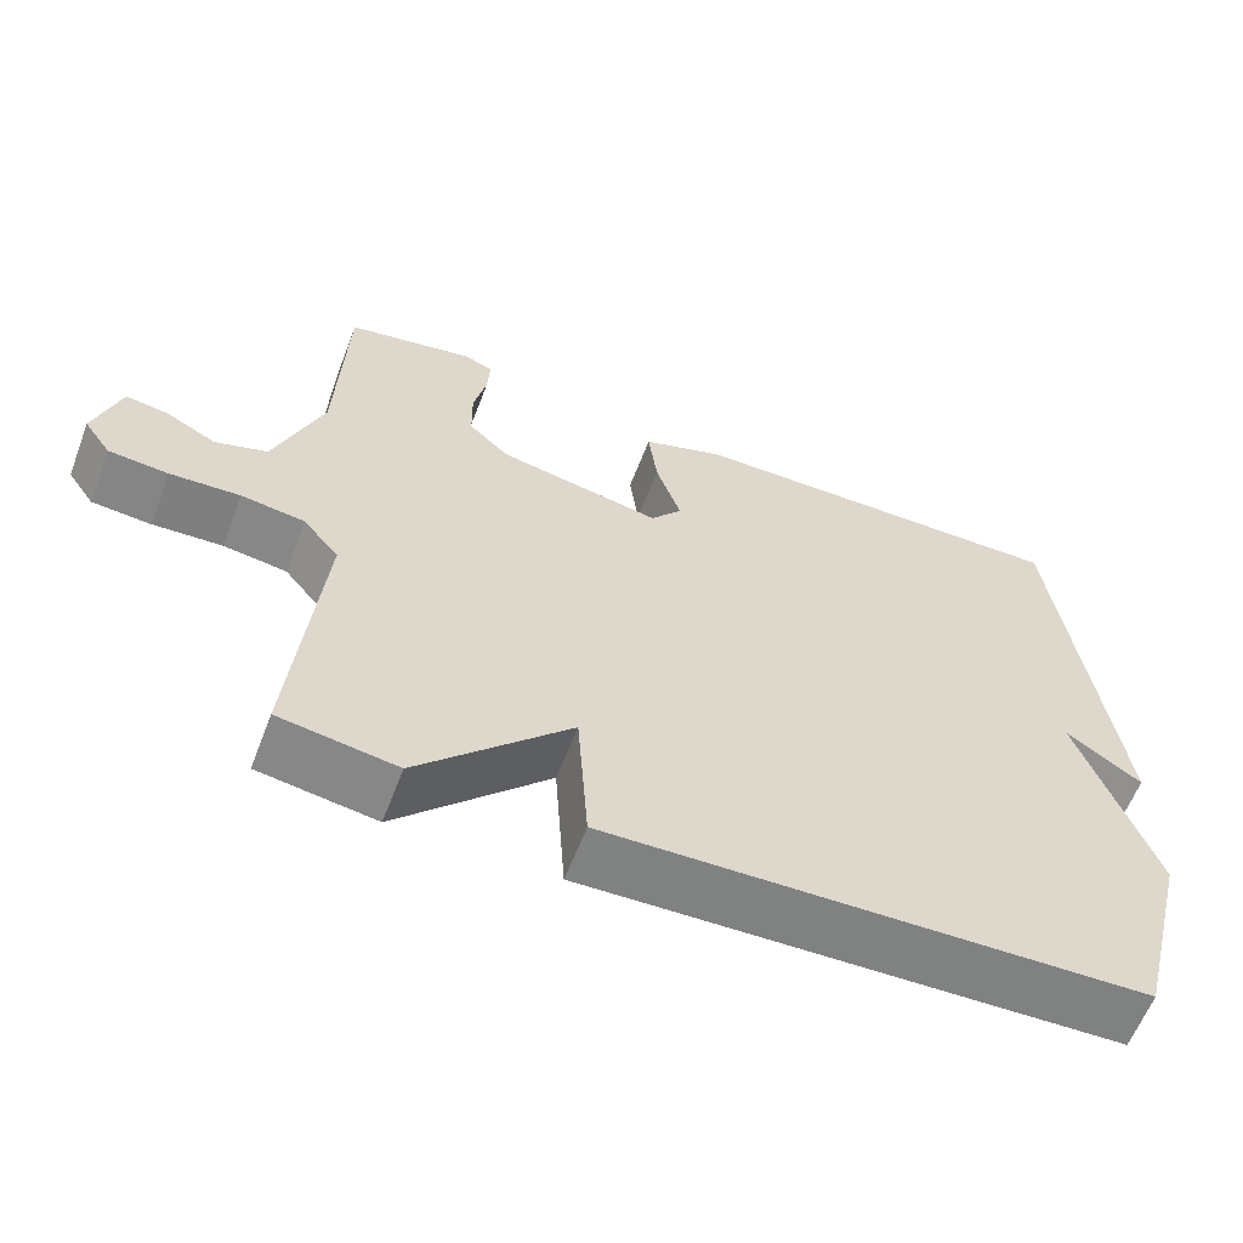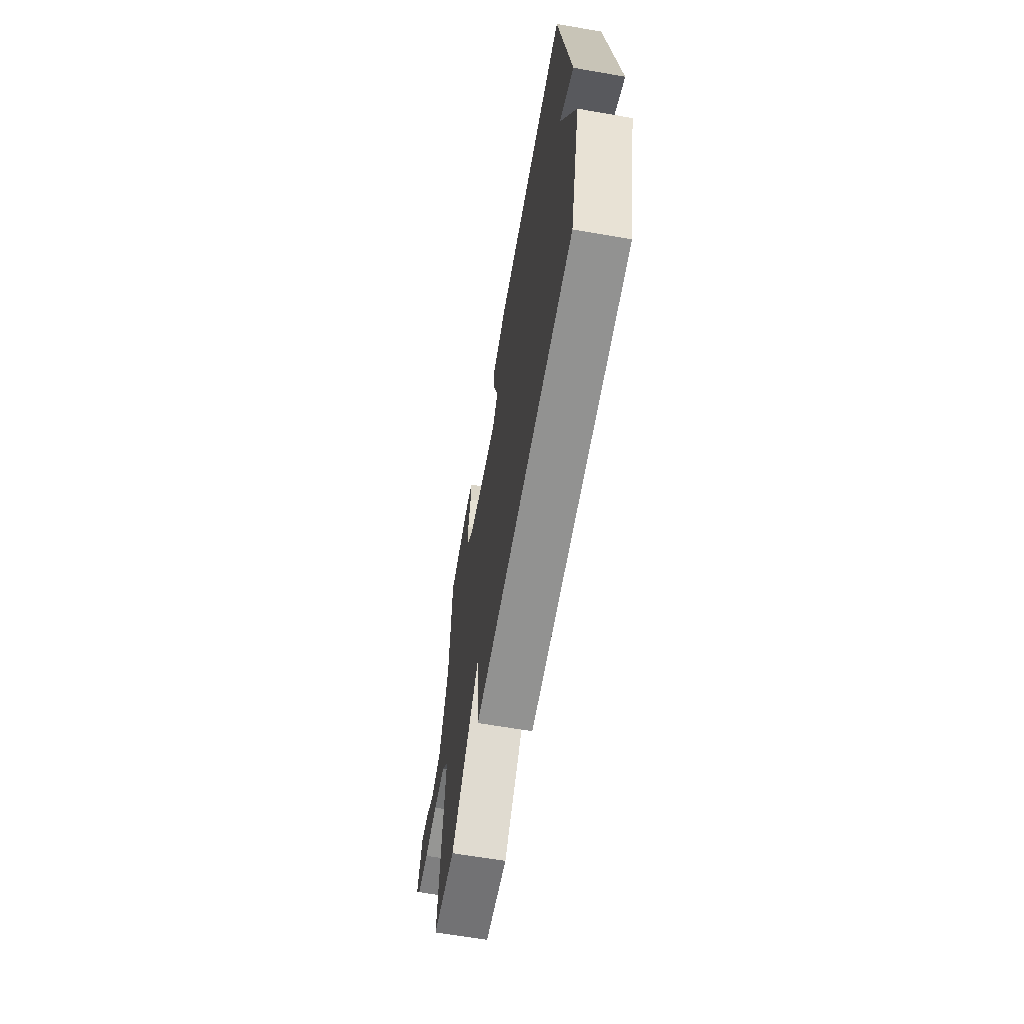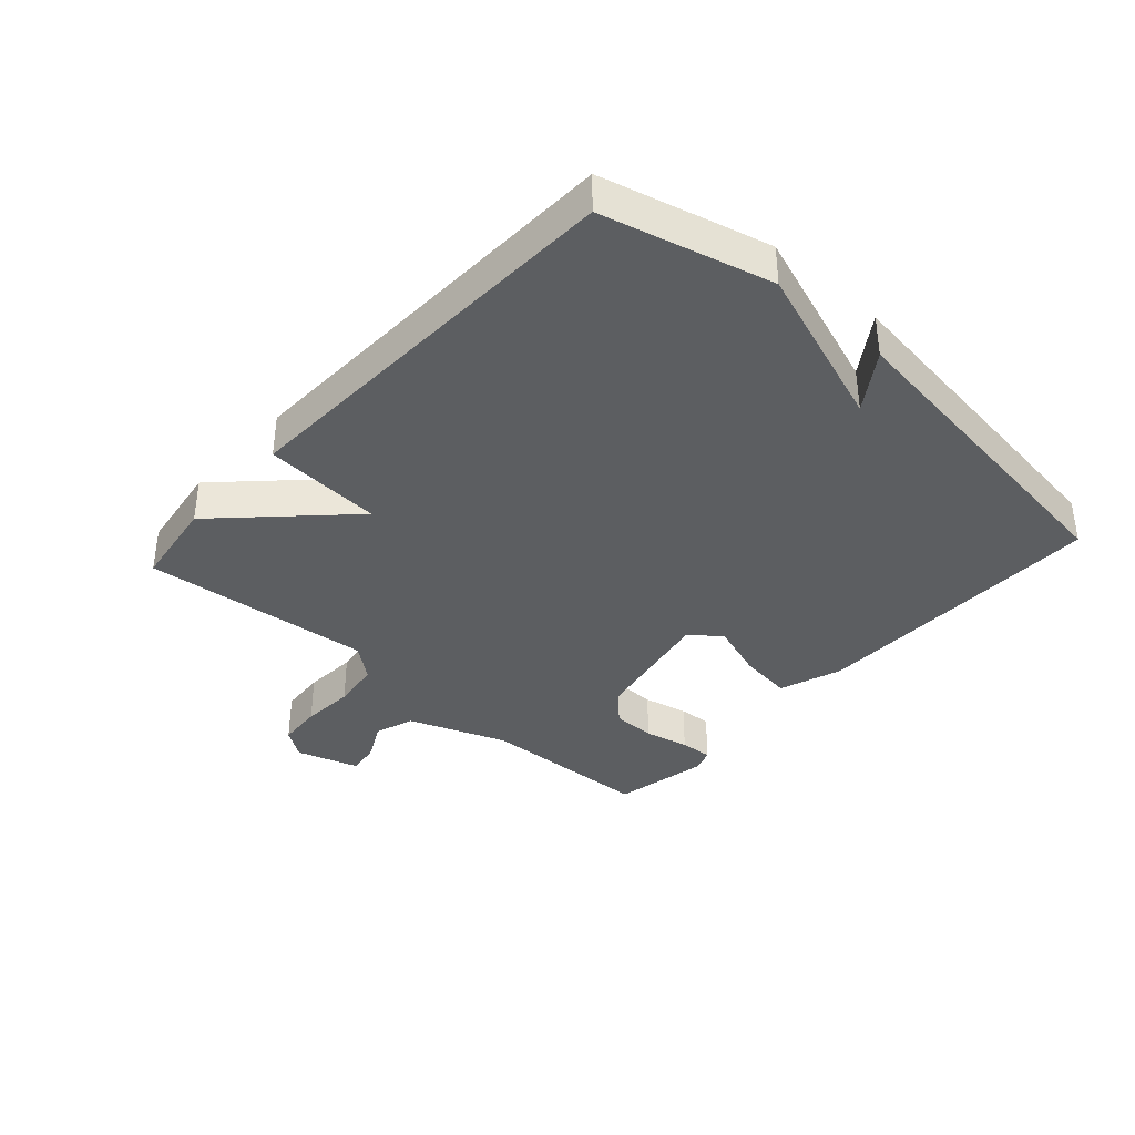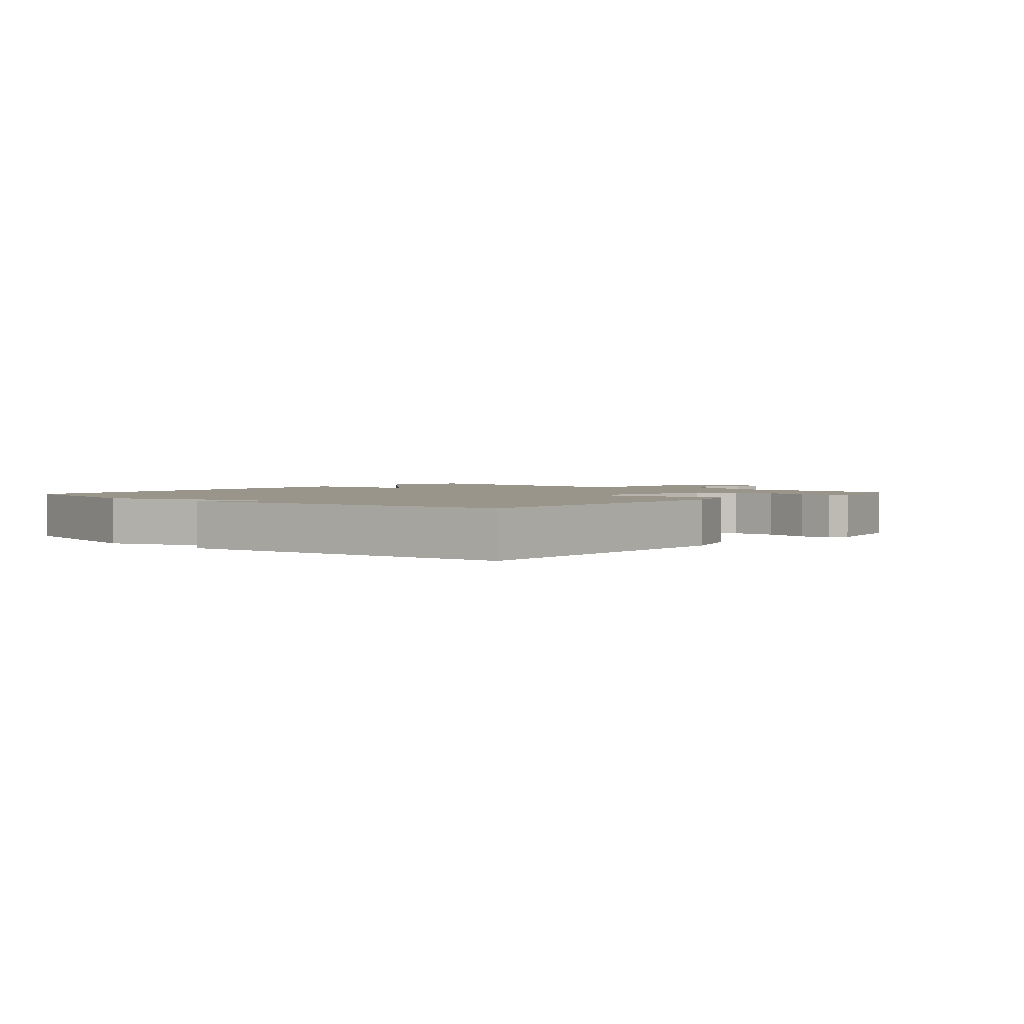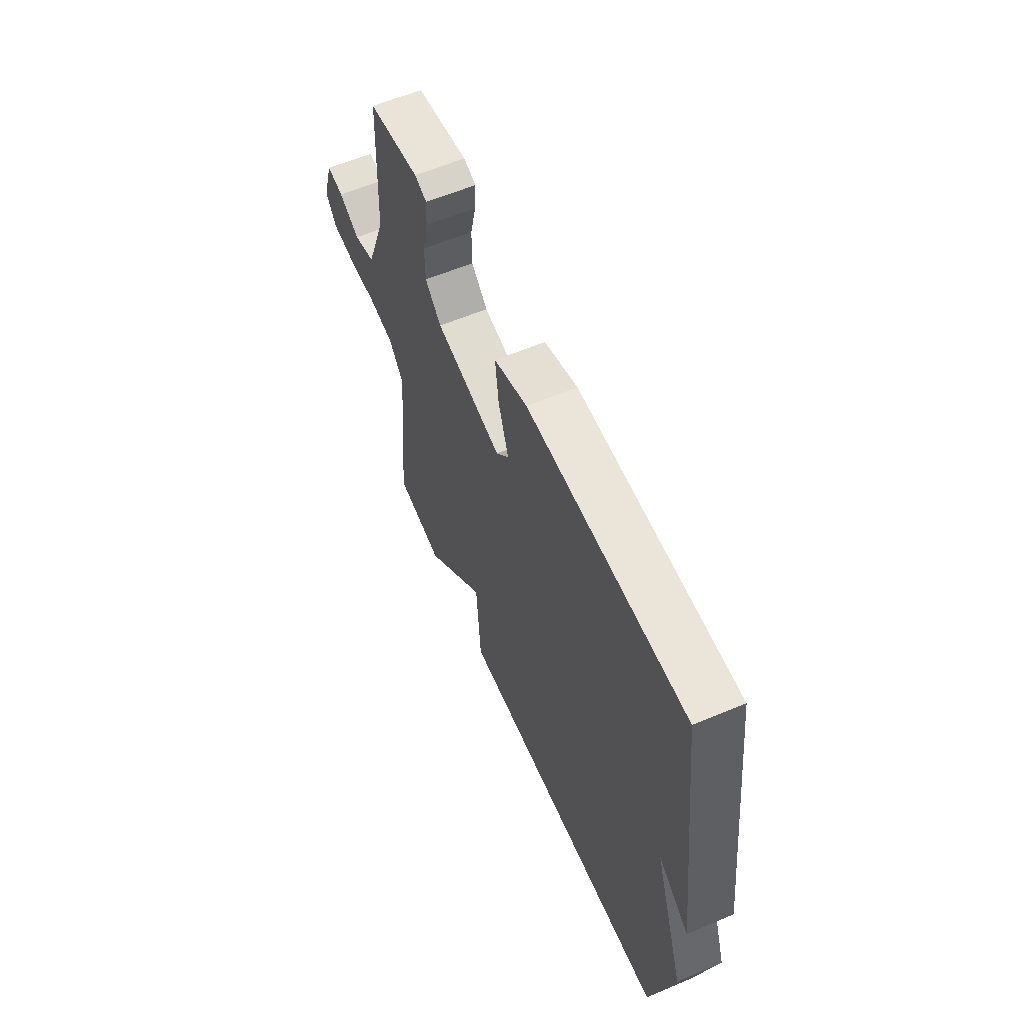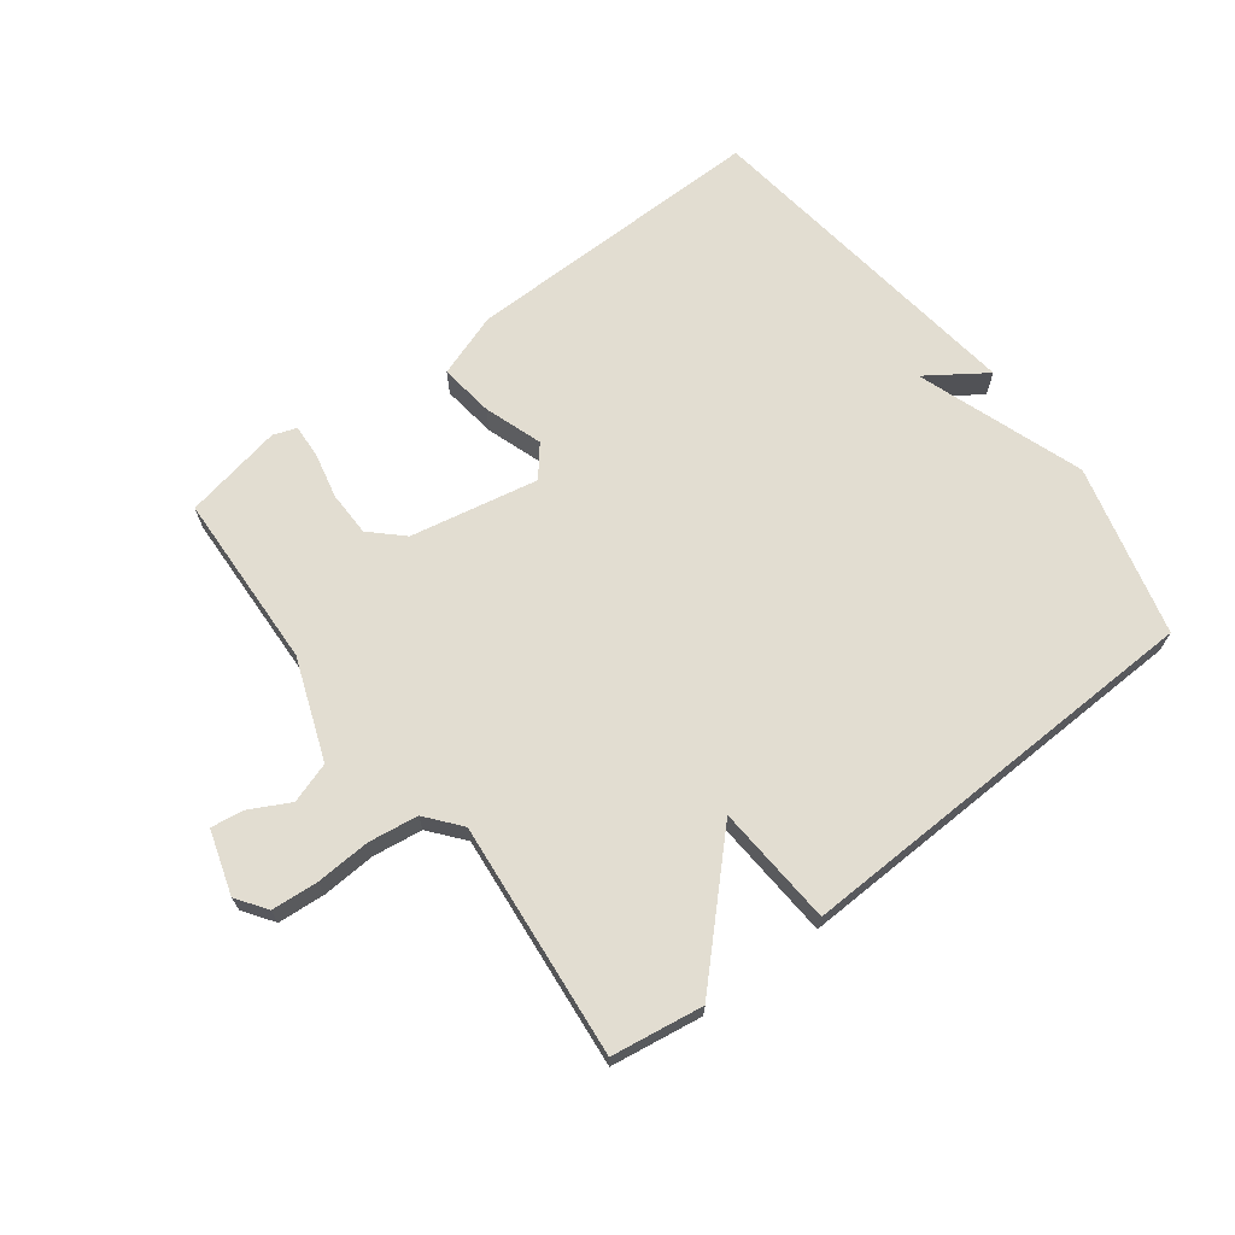
<metadata>
{"format":"obj","ext":"obj","renderer":"f3d","projection":"perspective","resolution":1024,"background":"white","views":[{"elev":-60.8,"azim":159.1,"up":"+Z"},{"elev":-64.4,"azim":-99.9,"up":"+Z"},{"elev":-37.3,"azim":-132.1,"up":"+Y"},{"elev":2.2,"azim":-49.2,"up":"+Y"},{"elev":60.0,"azim":-113.3,"up":"+Z"},{"elev":68.4,"azim":142.9,"up":"+Y"}]}
</metadata>
<code>
v 0.5 0.07 0.5
v 0.511 0.07 0.222
v 0.57 0.07 0.064
v 0.634 0.07 0.043
v 0.697 0.07 0.076
v 0.748 0.07 0.083
v 0.779 0.07 -0.017
v 0.746 0.07 -0.064
v 0.673 0.07 -0.07
v 0.587 0.07 -0.065
v 0.509 0.07 -0.076
v 0.465 0.07 -0.13
v 0.5 0.07 -0.5
v 0.356 0.07 -0.522
v 0.169 0.07 -0.332
v 0.156 0.07 -0.522
v -0.5 0.07 -0.5
v -0.569 0.07 -0.232
v -0.477 0.07 0.031
v -0.569 0.07 -0.032
v -0.5 0.07 0.5
v -0.022 0.07 0.495
v 0.079 0.07 0.46
v 0.068 0.07 0.374
v 0.037 0.07 0.283
v 0.076 0.07 0.235
v 0.277 0.07 0.275
v 0.326 0.07 0.322
v 0.327 0.07 0.392
v 0.311 0.07 0.464
v 0.308 0.07 0.517
v 0.345 0.07 0.53
v 0.5 0 0.5
v 0.511 0 0.222
v 0.57 0 0.064
v 0.634 0 0.043
v 0.697 0 0.076
v 0.748 0 0.083
v 0.779 0 -0.017
v 0.746 0 -0.064
v 0.673 0 -0.07
v 0.587 0 -0.065
v 0.509 0 -0.076
v 0.465 0 -0.13
v 0.5 0 -0.5
v 0.356 0 -0.522
v 0.169 0 -0.332
v 0.156 0 -0.522
v -0.5 0 -0.5
v -0.569 0 -0.232
v -0.477 0 0.031
v -0.569 0 -0.032
v -0.5 0 0.5
v -0.022 0 0.495
v 0.079 0 0.46
v 0.068 0 0.374
v 0.037 0 0.283
v 0.076 0 0.235
v 0.277 0 0.275
v 0.326 0 0.322
v 0.327 0 0.392
v 0.311 0 0.464
v 0.308 0 0.517
v 0.345 0 0.53
f 32 1 2
f 31 32 2
f 30 31 2
f 29 30 2
f 28 29 2 3
f 27 28 3
f 26 27 3
f 23 24 25
f 22 23 25
f 21 22 25
f 21 25 26
f 19 20 21
f 19 21 26
f 18 19 26
f 17 18 26
f 16 17 26
f 15 16 26
f 14 15 26
f 13 14 26
f 12 13 26
f 11 12 26 3
f 8 9 10
f 7 8 10
f 6 7 10
f 5 6 10
f 4 5 10
f 3 4 10 11
f 34 33 64
f 34 64 63
f 34 63 62
f 34 62 61
f 35 34 61 60
f 35 60 59
f 35 59 58
f 57 56 55
f 57 55 54
f 57 54 53
f 58 57 53
f 53 52 51
f 58 53 51
f 58 51 50
f 58 50 49
f 58 49 48
f 58 48 47
f 58 47 46
f 58 46 45
f 58 45 44
f 35 58 44 43
f 42 41 40
f 42 40 39
f 42 39 38
f 42 38 37
f 42 37 36
f 43 42 36 35
f 1 33 34 2
f 2 34 35 3
f 3 35 36 4
f 4 36 37 5
f 5 37 38 6
f 6 38 39 7
f 7 39 40 8
f 8 40 41 9
f 9 41 42 10
f 10 42 43 11
f 11 43 44 12
f 12 44 45 13
f 13 45 46 14
f 14 46 47 15
f 15 47 48 16
f 16 48 49 17
f 17 49 50 18
f 18 50 51 19
f 19 51 52 20
f 20 52 53 21
f 21 53 54 22
f 22 54 55 23
f 23 55 56 24
f 24 56 57 25
f 25 57 58 26
f 26 58 59 27
f 27 59 60 28
f 28 60 61 29
f 29 61 62 30
f 30 62 63 31
f 31 63 64 32
f 32 64 33 1

</code>
